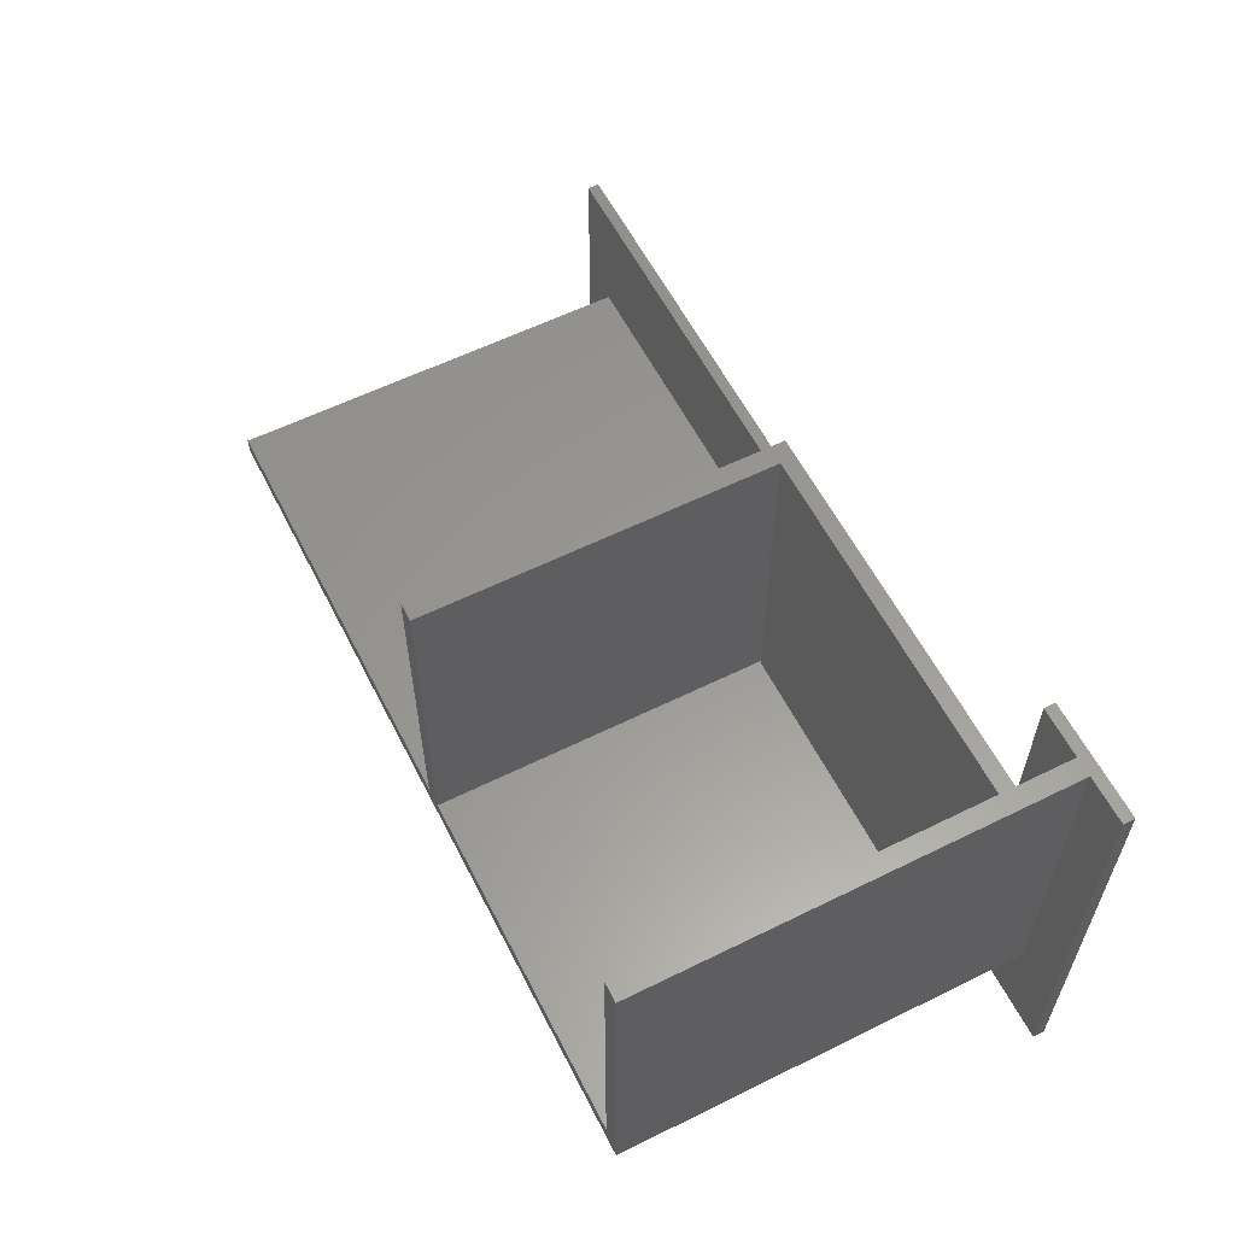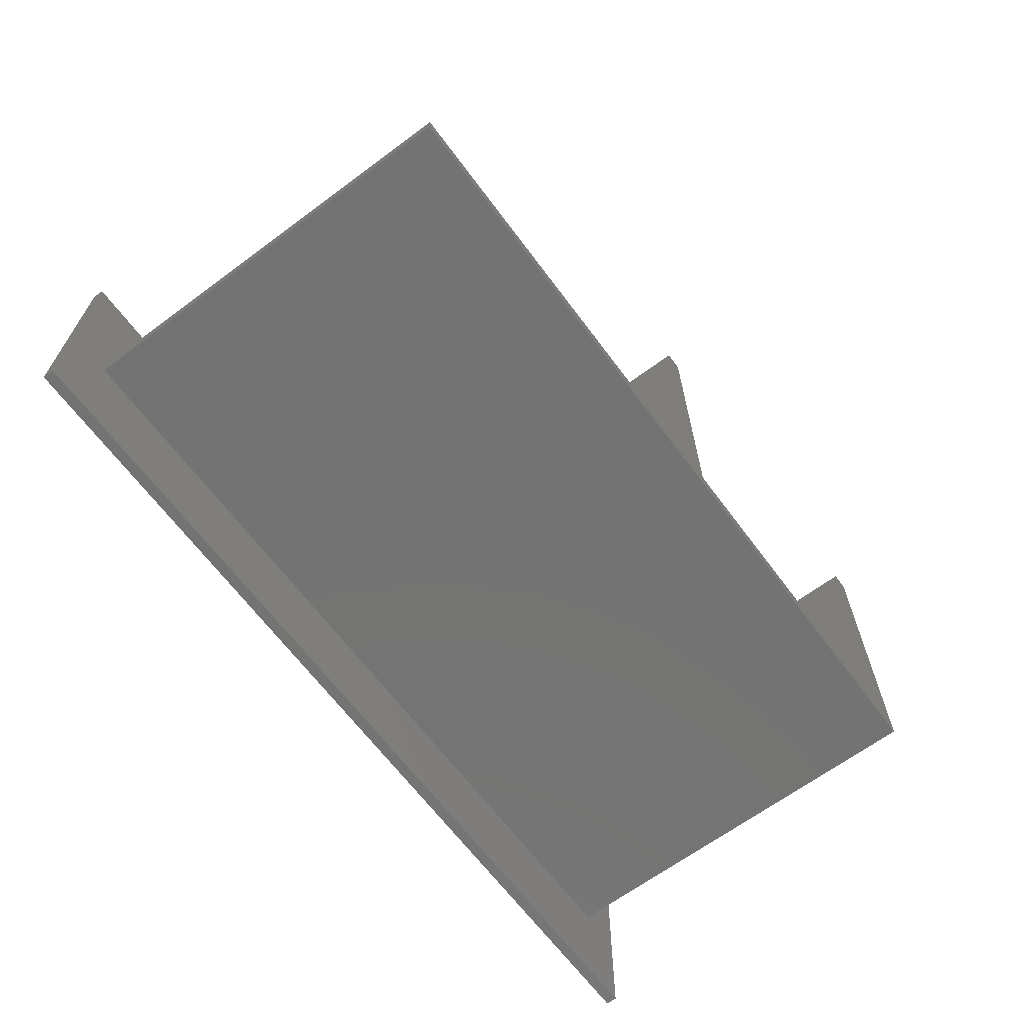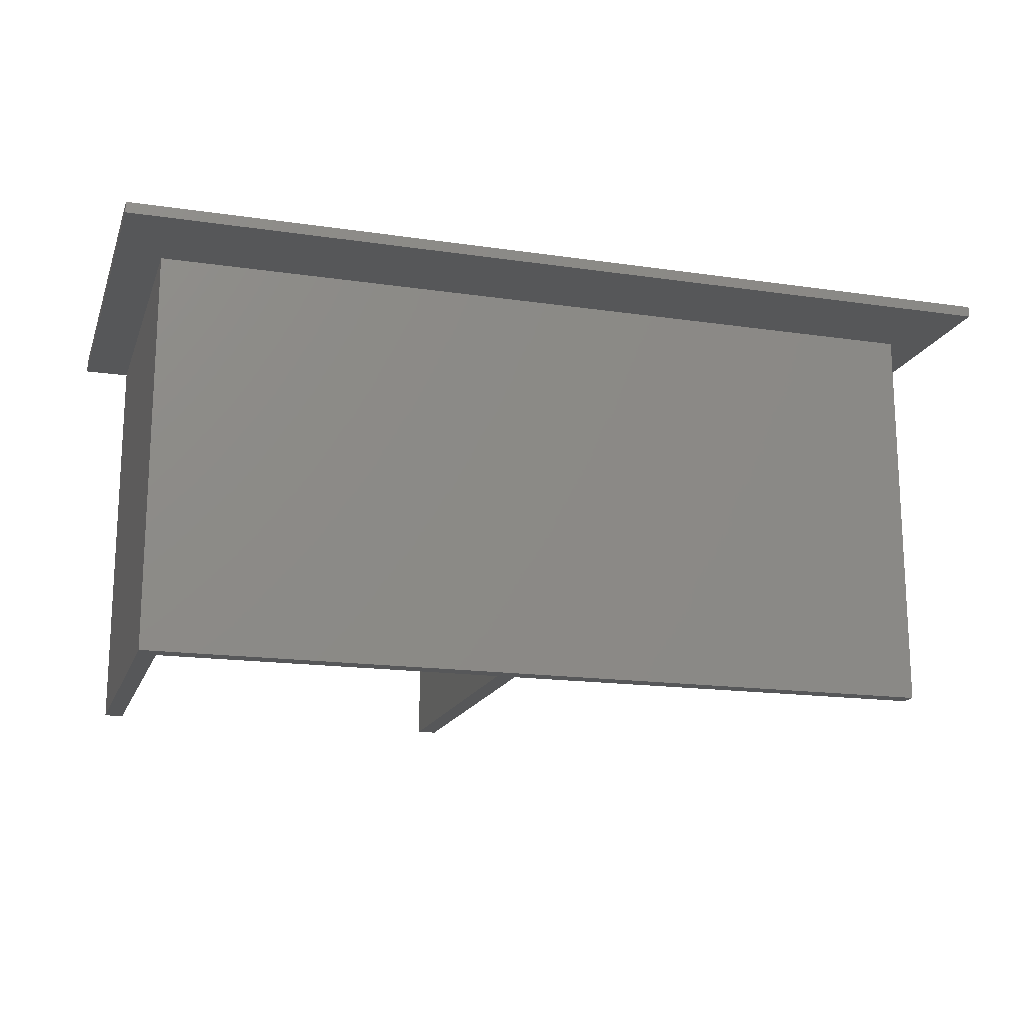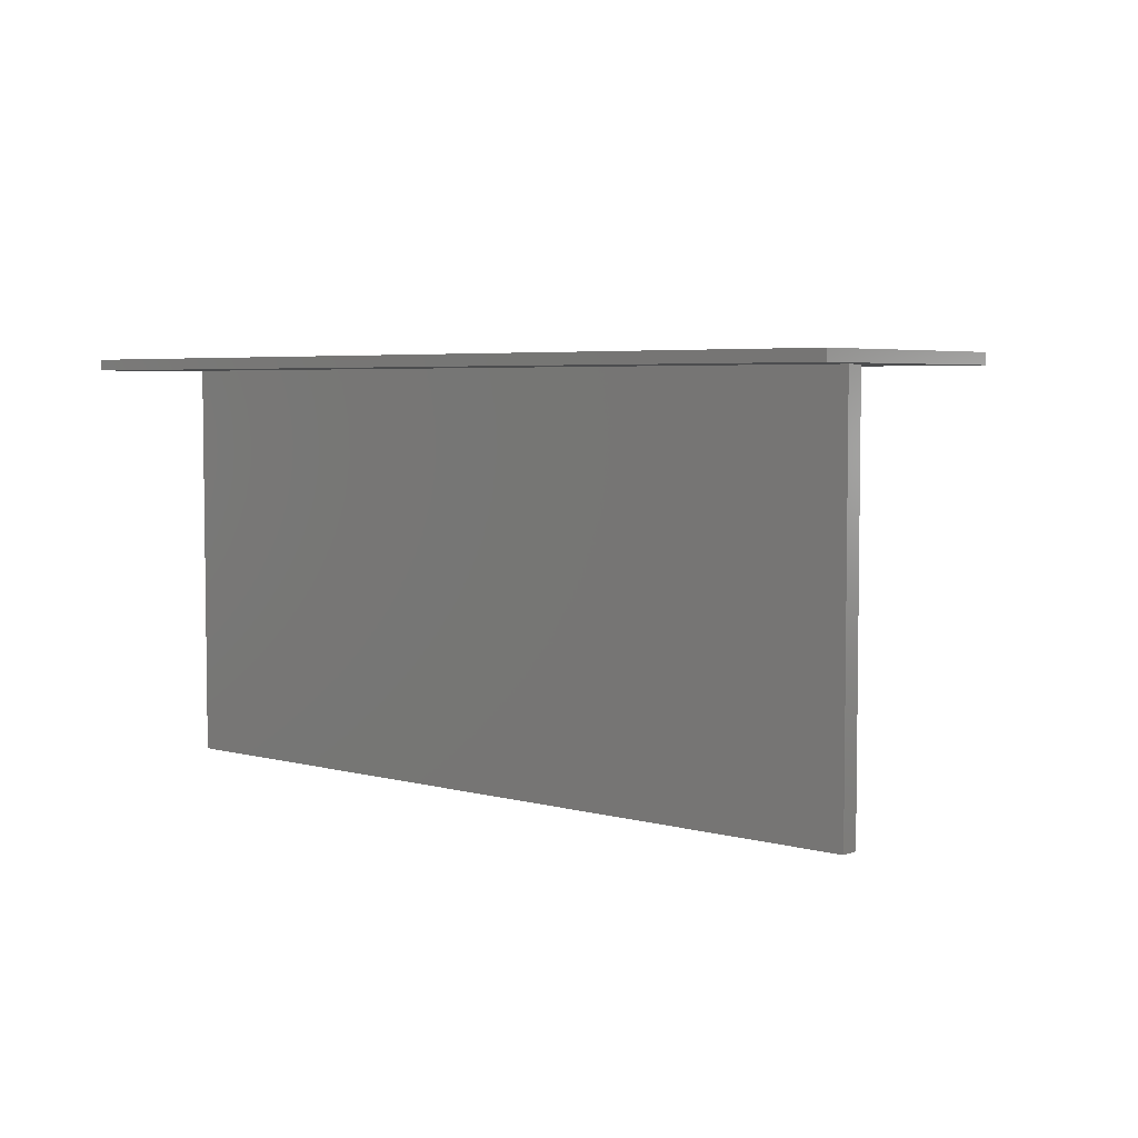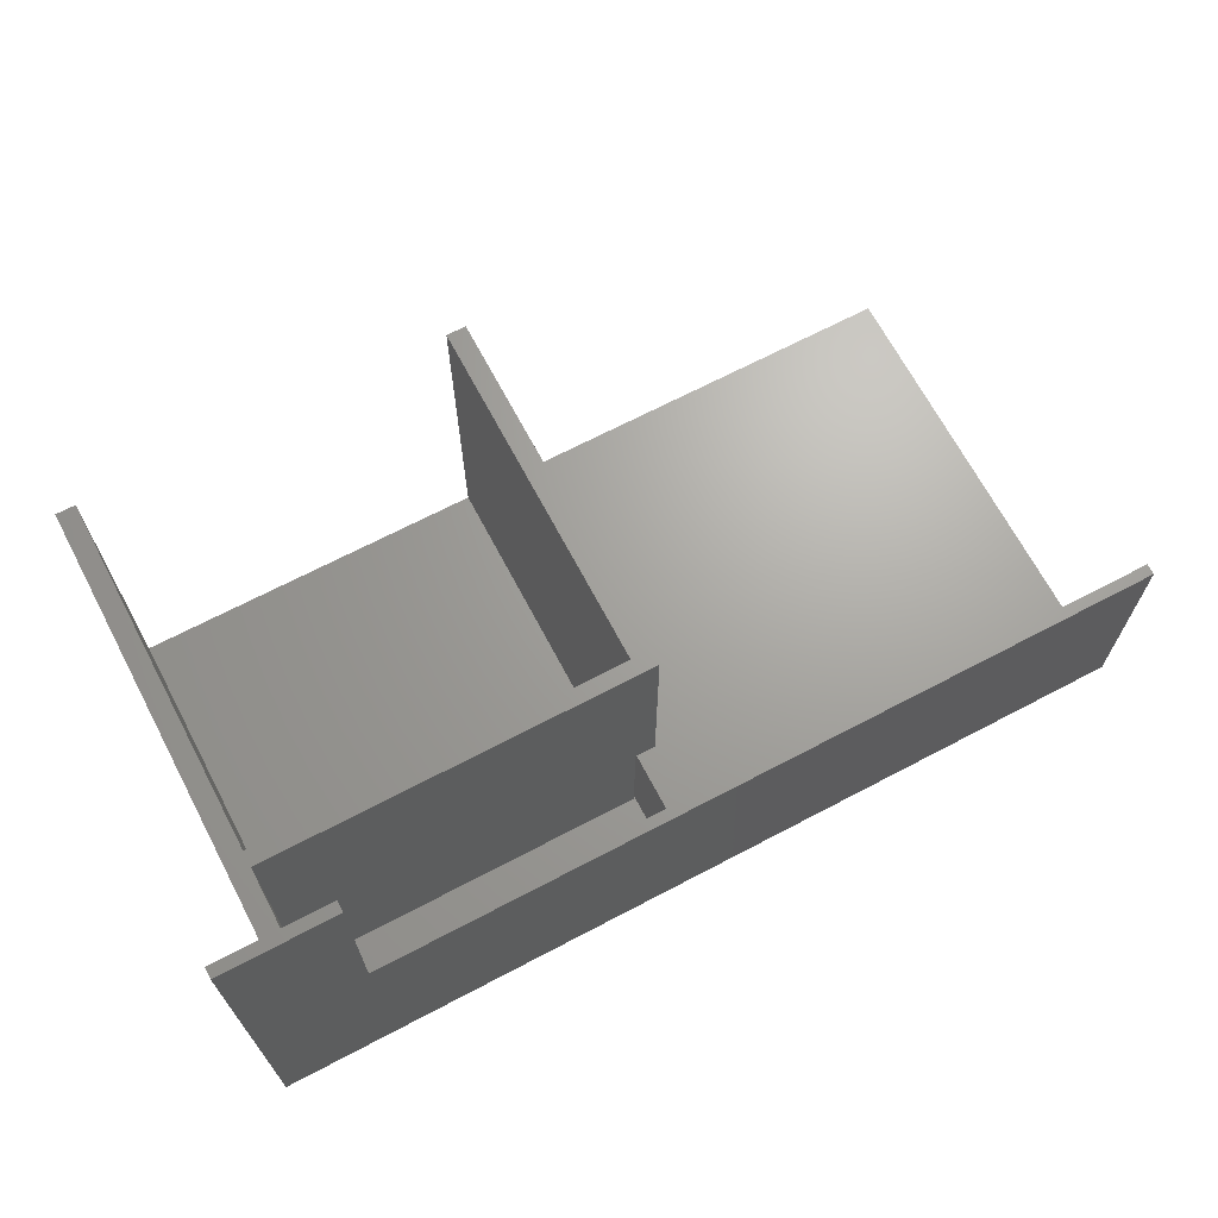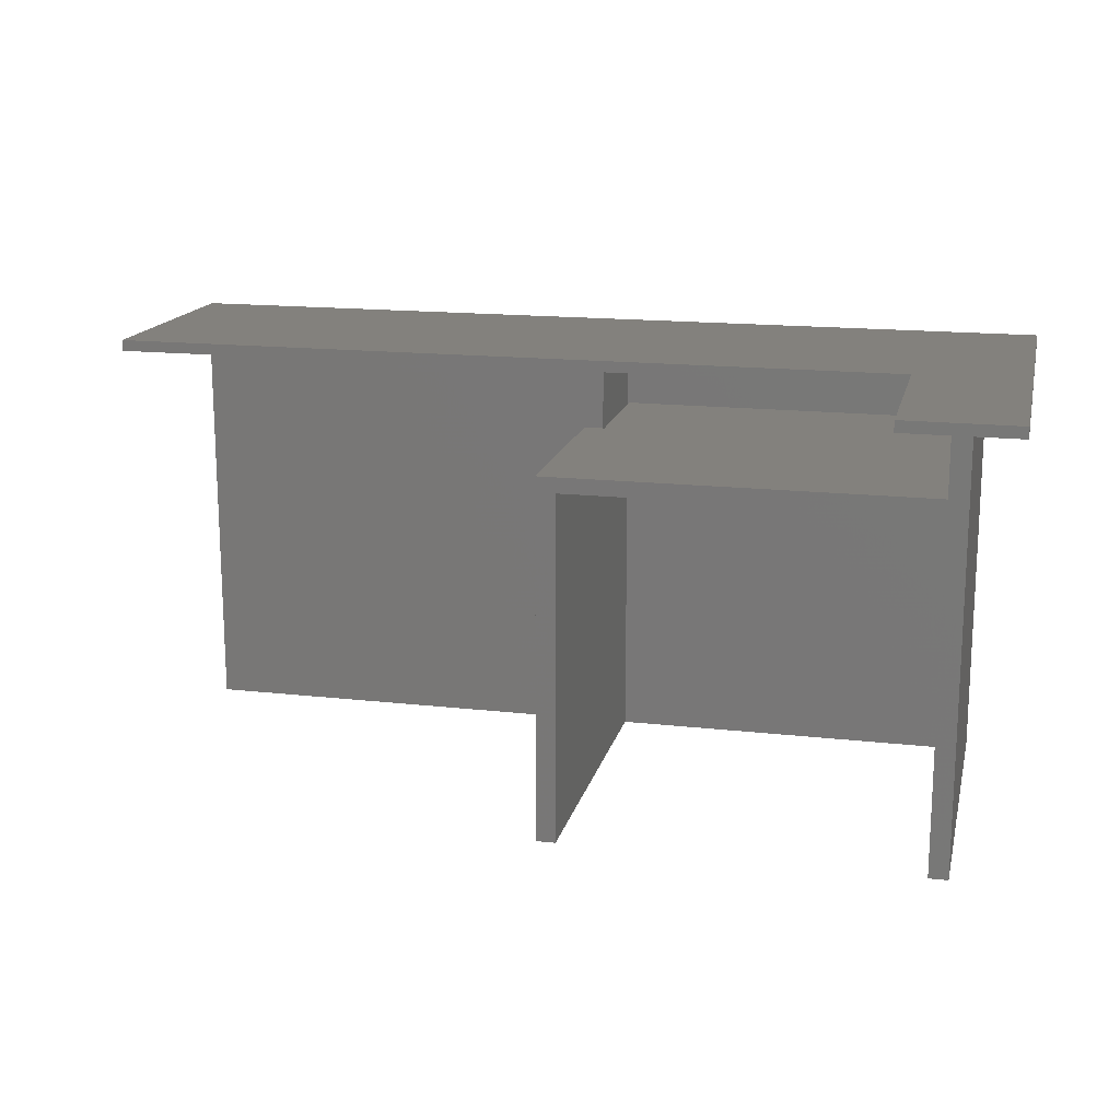
<metadata>
{"format":"stl","ext":"stl","renderer":"f3d","projection":"perspective","resolution":1024,"background":"white","views":[{"elev":59.0,"azim":-116.9,"up":"+Y"},{"elev":-65.6,"azim":126.7,"up":"+Y"},{"elev":-16.8,"azim":-16.6,"up":"+Z"},{"elev":4.7,"azim":40.9,"up":"+Z"},{"elev":67.8,"azim":-27.8,"up":"+Y"},{"elev":16.2,"azim":-166.9,"up":"+Z"}]}
</metadata>
<code>
# stl→obj: 51 verts, 88 faces
v 4.255 0.7935 1.13
v 1.795 0.7935 1.1
v 4.255 0.7935 1.1
v 1.795 0.7935 1.13
v 2.098 1.997 1.1
v 1.795 1.997 1.1
v 2.098 1.443 1.1
v 4.255 1.443 1.1
v 2.098 1.443 1.13
v 4.255 1.443 1.13
v 1.795 1.997 1.13
v 2.098 1.997 1.13
v 1.795 1.443 1.13
v 1.968 1.997 3.61e-16
v 1.918 1.107 3.61e-16
v 1.918 1.997 3.61e-16
v 1.968 1.107 3.61e-16
v 1.968 1.107 1.1
v 1.918 1.997 1.1
v 1.918 1.107 1.1
v 1.968 1.997 1.1
v 4.135 1.107 4.512e-16
v 1.918 1.107 4.512e-16
v 4.135 1.107 1.1
v 4.135 1.057 1.1
v 1.918 1.057 1.1
v 4.135 1.057 4.512e-16
v 1.918 1.057 4.512e-16
v 2.947 1.997 4.512e-16
v 2.897 1.107 4.512e-16
v 2.897 1.997 4.512e-16
v 2.947 1.107 4.512e-16
v 2.897 1.443 1.1
v 2.897 1.107 1.1
v 2.897 1.443 0.91
v 2.897 1.997 0.91
v 2.947 1.997 0.91
v 2.947 1.107 1.1
v 2.947 1.443 0.91
v 2.947 1.443 1.1
v 2.893 1.107 0.95
v 1.968 1.107 0.91
v 2.893 1.107 0.91
v 1.968 1.107 0.95
v 1.968 1.997 0.95
v 1.968 1.997 0.91
v 2.893 1.443 0.95
v 2.947 1.997 0.95
v 2.947 1.443 0.95
v 2.893 1.443 0.91
v 2.894 1.443 0.91
f 1 2 3
f 2 1 4
f 5 2 6
f 2 5 7
f 2 7 3
f 3 7 8
f 9 8 7
f 8 9 10
f 11 5 6
f 5 11 12
f 13 2 4
f 2 13 6
f 6 13 11
f 5 9 7
f 9 5 12
f 1 13 4
f 13 1 9
f 9 1 10
f 8 1 3
f 1 8 10
f 9 11 13
f 11 9 12
f 14 15 16
f 15 14 17
f 18 19 20
f 19 18 21
f 18 15 17
f 15 18 20
f 19 15 20
f 15 19 16
f 19 14 16
f 14 19 21
f 14 18 17
f 18 14 21
f 20 22 23
f 22 20 24
f 25 20 26
f 20 25 24
f 22 25 27
f 25 22 24
f 20 28 26
f 28 20 23
f 25 28 27
f 28 25 26
f 22 28 23
f 28 22 27
f 29 30 31
f 30 29 32
f 33 30 34
f 30 33 35
f 30 35 31
f 31 35 36
f 36 29 31
f 29 36 37
f 29 38 32
f 38 29 39
f 39 29 37
f 40 38 39
f 38 30 32
f 30 38 34
f 38 33 34
f 33 38 40
f 33 39 35
f 39 33 40
f 39 36 35
f 36 39 37
f 41 42 43
f 42 41 44
f 45 42 44
f 42 45 46
f 41 45 44
f 45 41 47
f 45 47 48
f 48 47 49
f 45 37 46
f 37 45 48
f 37 42 46
f 42 37 50
f 50 37 51
f 51 37 39
f 43 42 50
f 37 49 39
f 49 37 48
f 47 50 51
f 49 51 39
f 51 49 47
f 50 41 43
f 41 50 47

</code>
